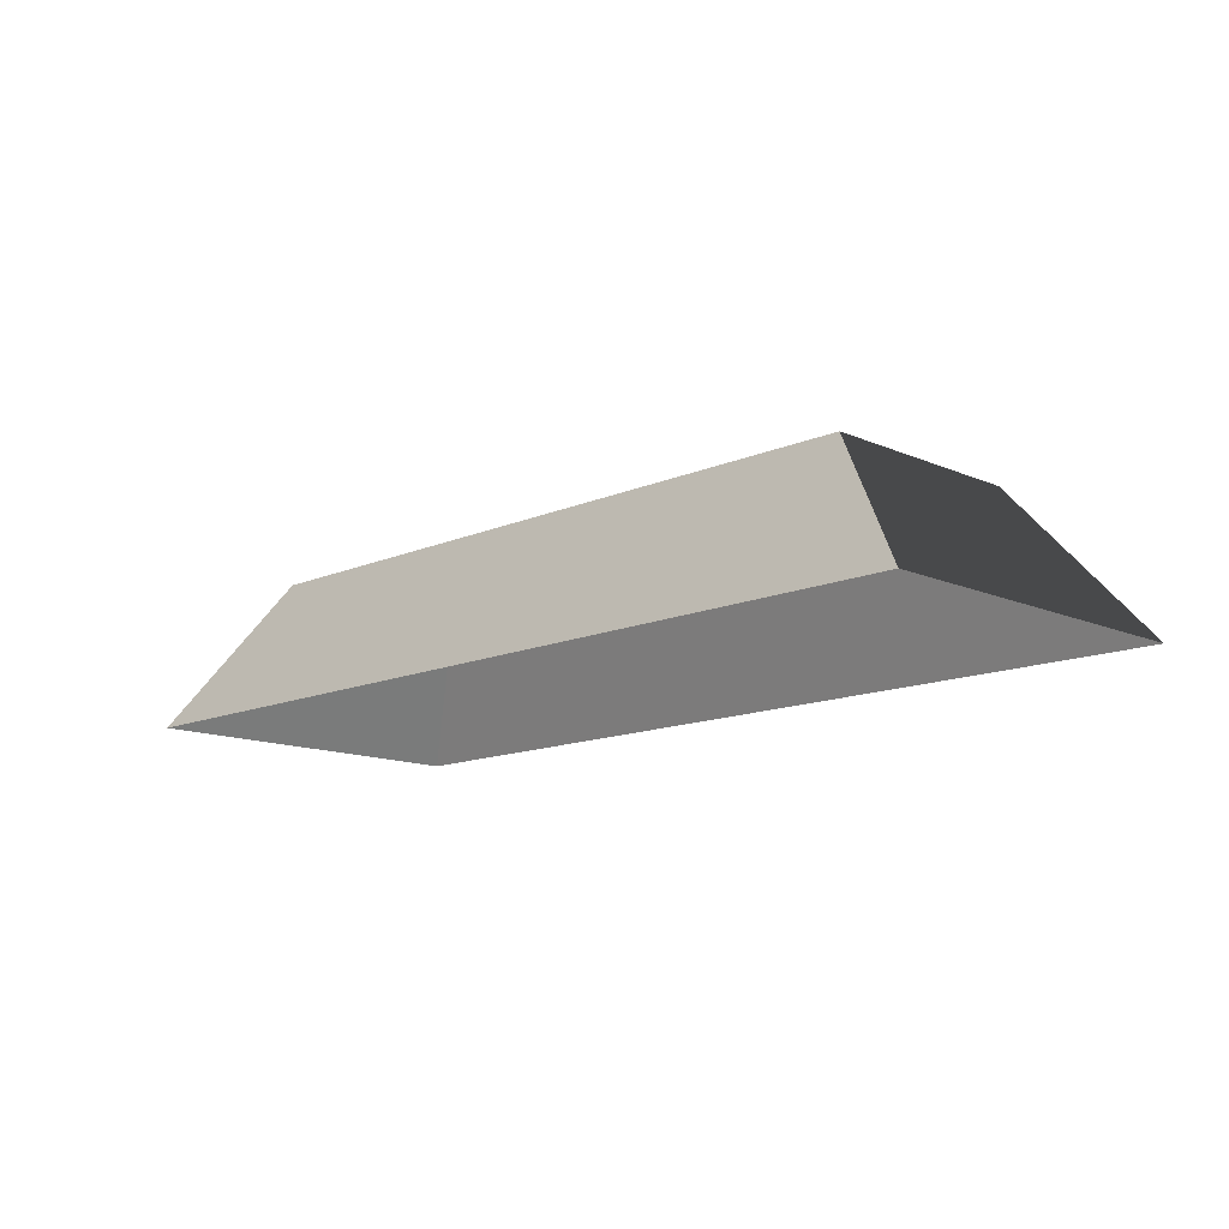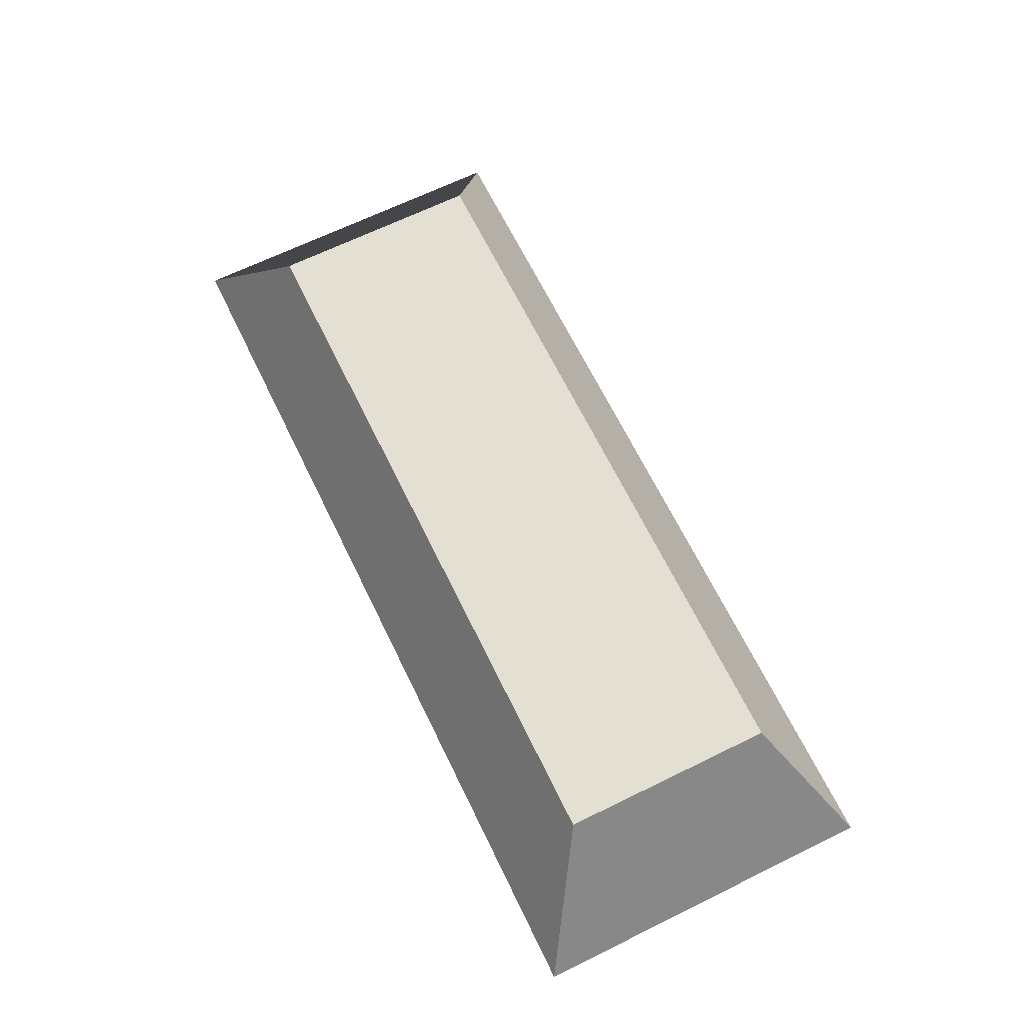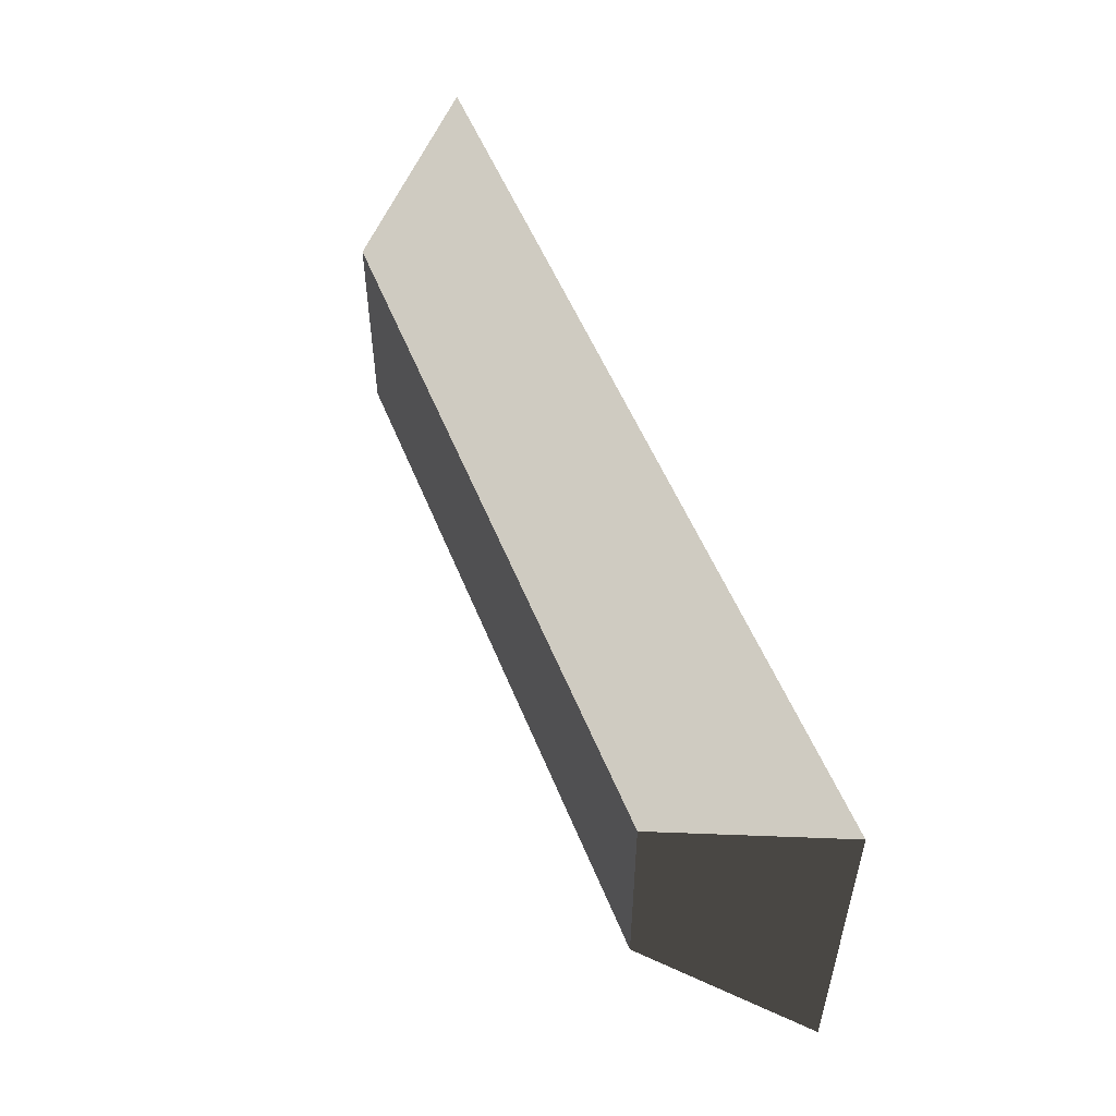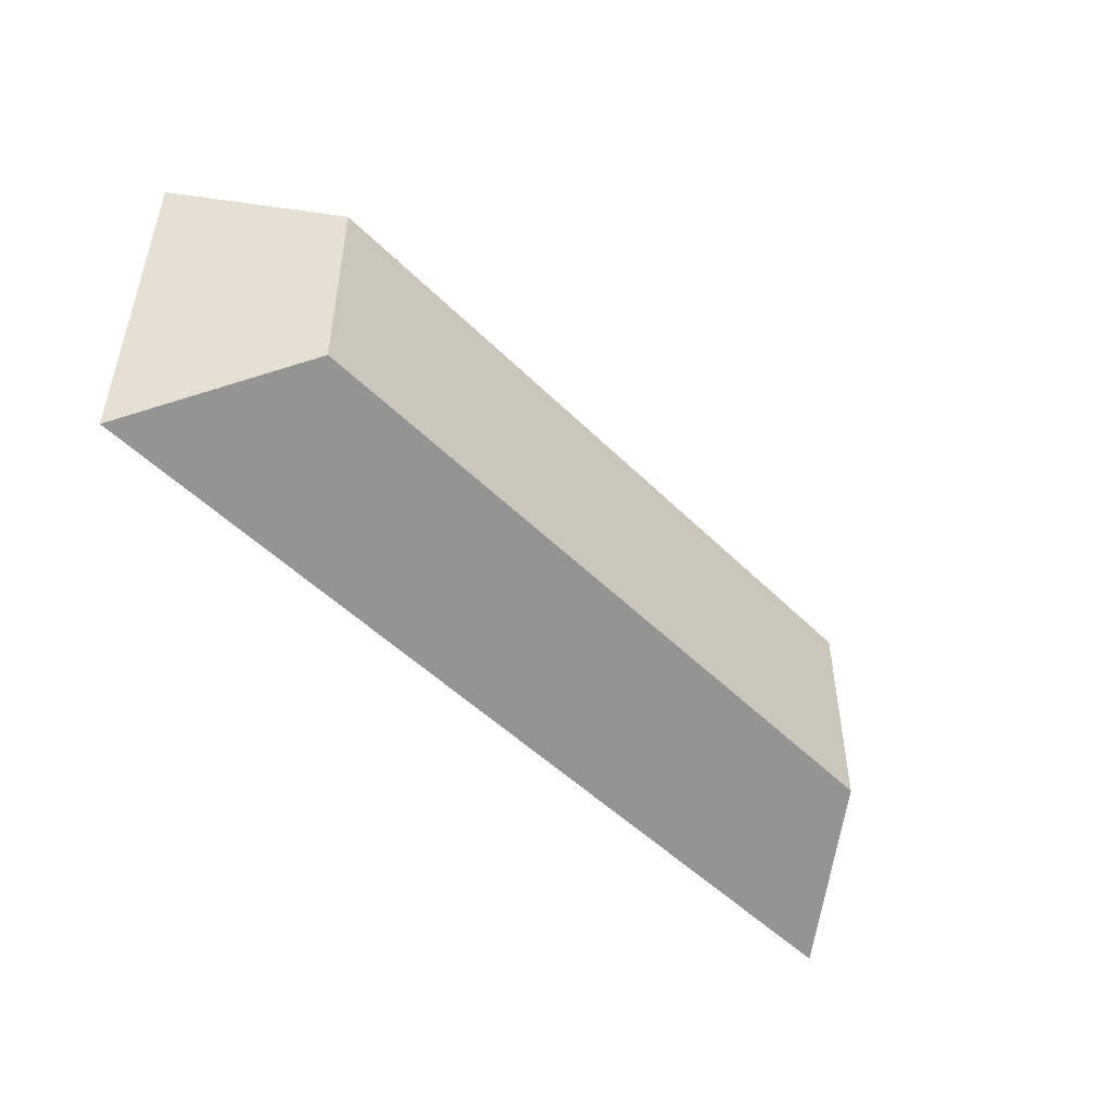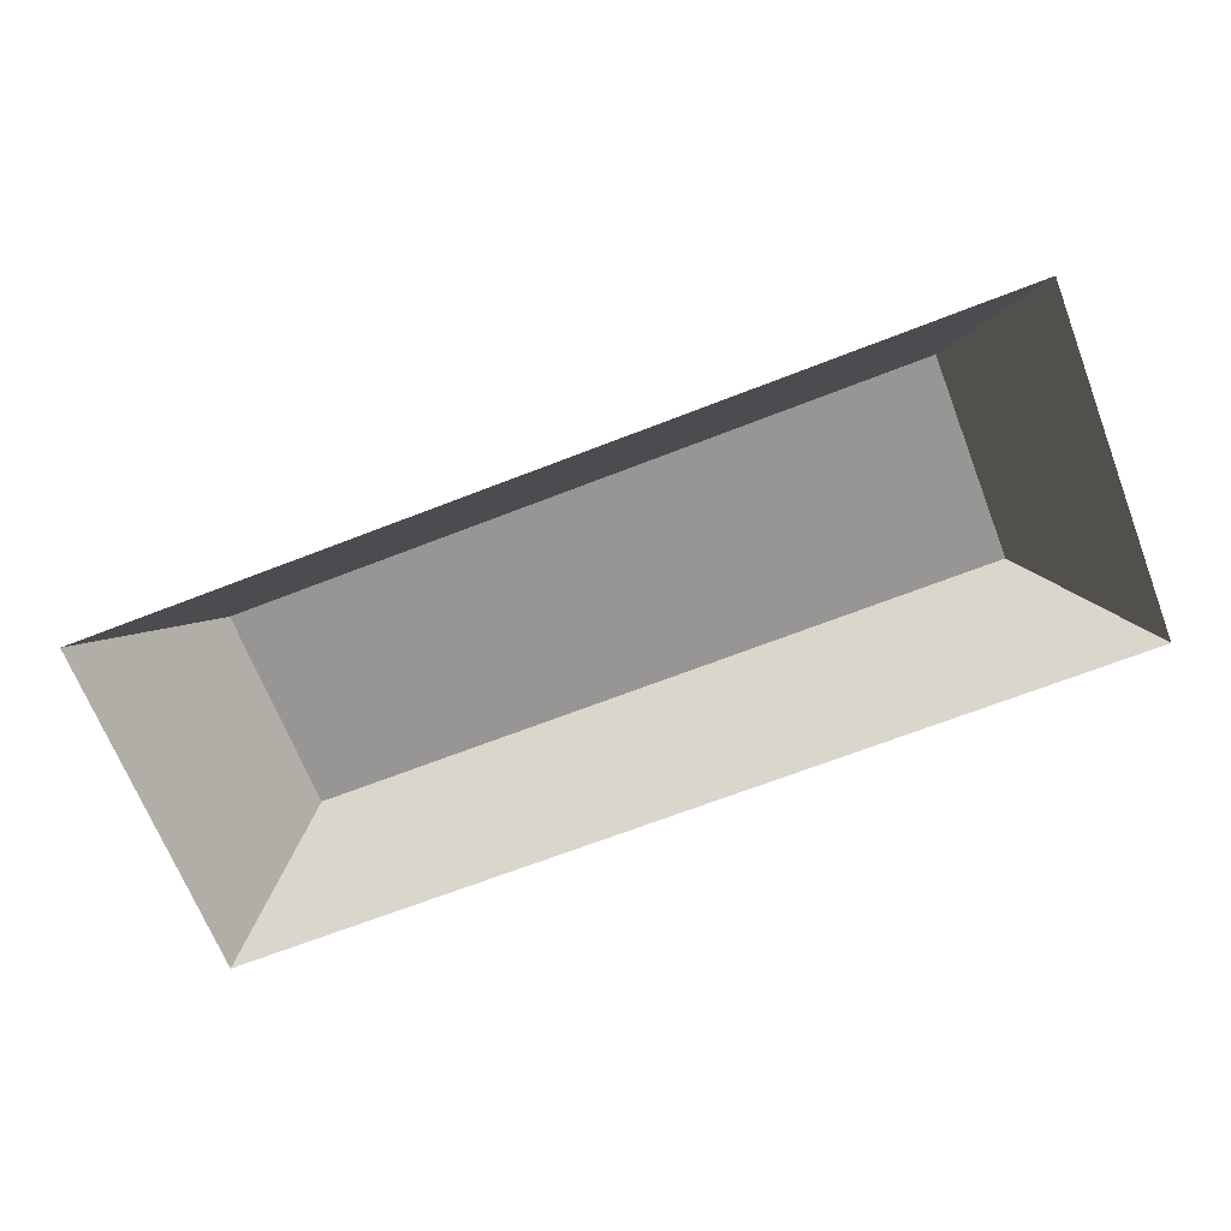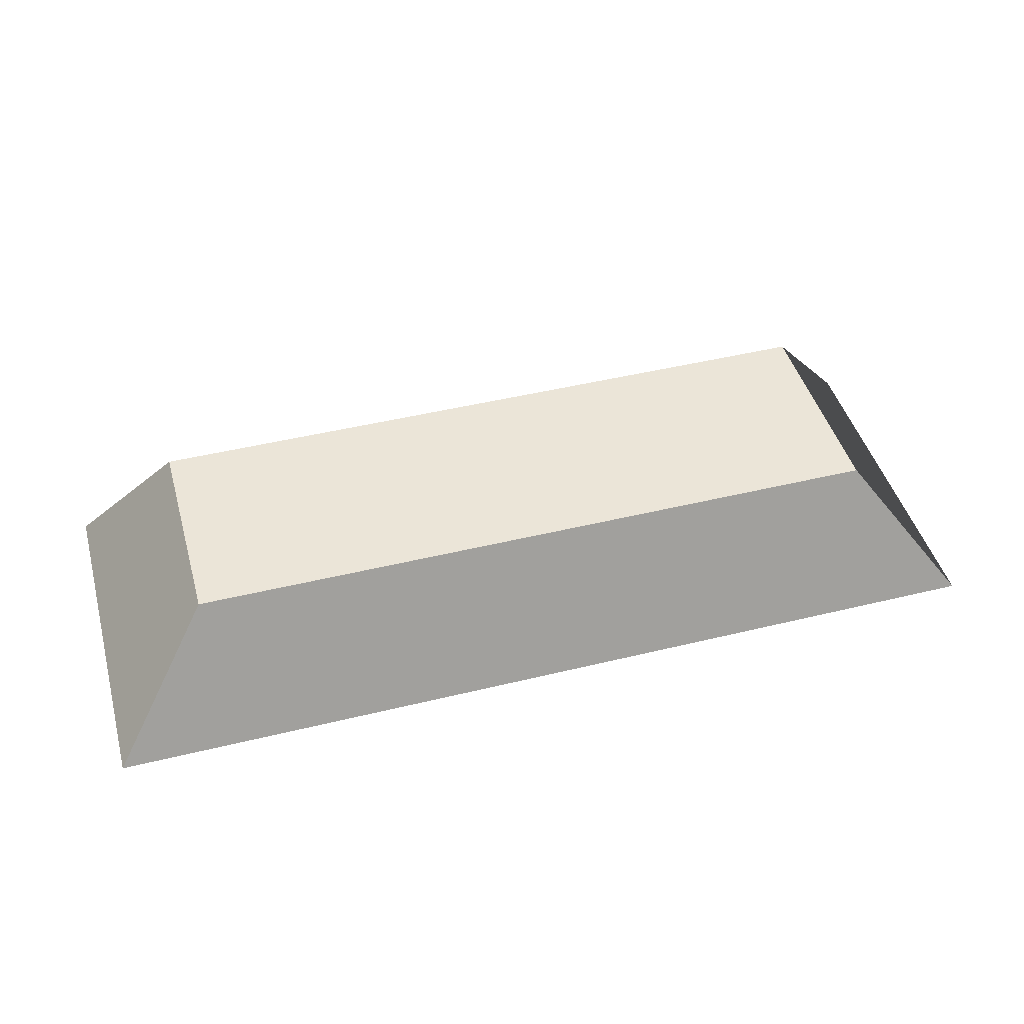
<metadata>
{"format":"obj","ext":"obj","renderer":"f3d","projection":"perspective","resolution":1024,"background":"white","views":[{"elev":-13.0,"azim":-134.9,"up":"+Y"},{"elev":67.1,"azim":63.9,"up":"+Y"},{"elev":53.0,"azim":-111.5,"up":"+Z"},{"elev":-49.0,"azim":132.3,"up":"+Z"},{"elev":-68.0,"azim":-158.7,"up":"+Y"},{"elev":45.6,"azim":164.3,"up":"+Y"}]}
</metadata>
<code>
o Strip3
v -0.5 0.2 -0.15
v 0.5 0.2 -0.15
v 0.65 0 -0.25
v -0.65 0 -0.25
v 0.5 0.2 0.15
v 0.65 0 0.25
v -0.65 0 0.25
v -0.5 0.2 0.15
g Strip3
f 1 2 3 4
f 2 5 6 3
f 7 6 5 8
f 7 8 1 4
f 8 5 2 1

</code>
